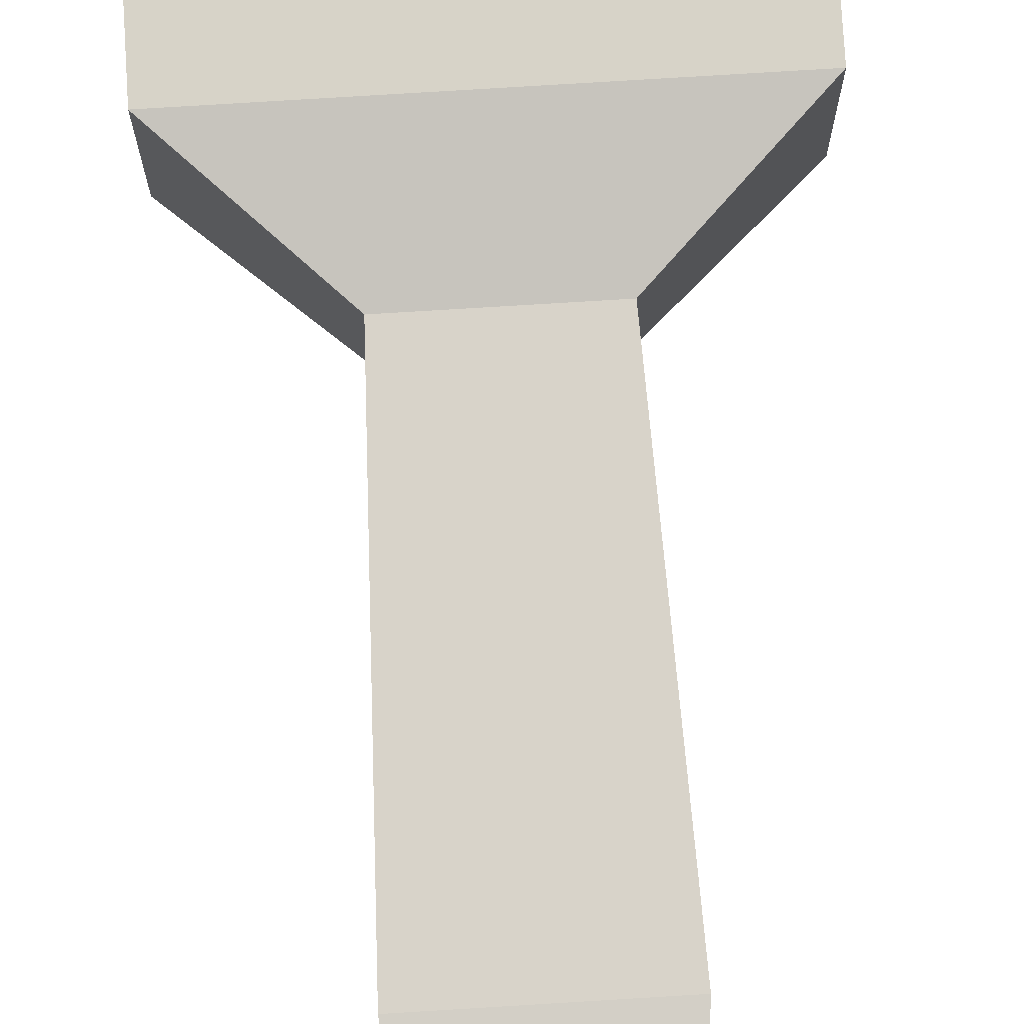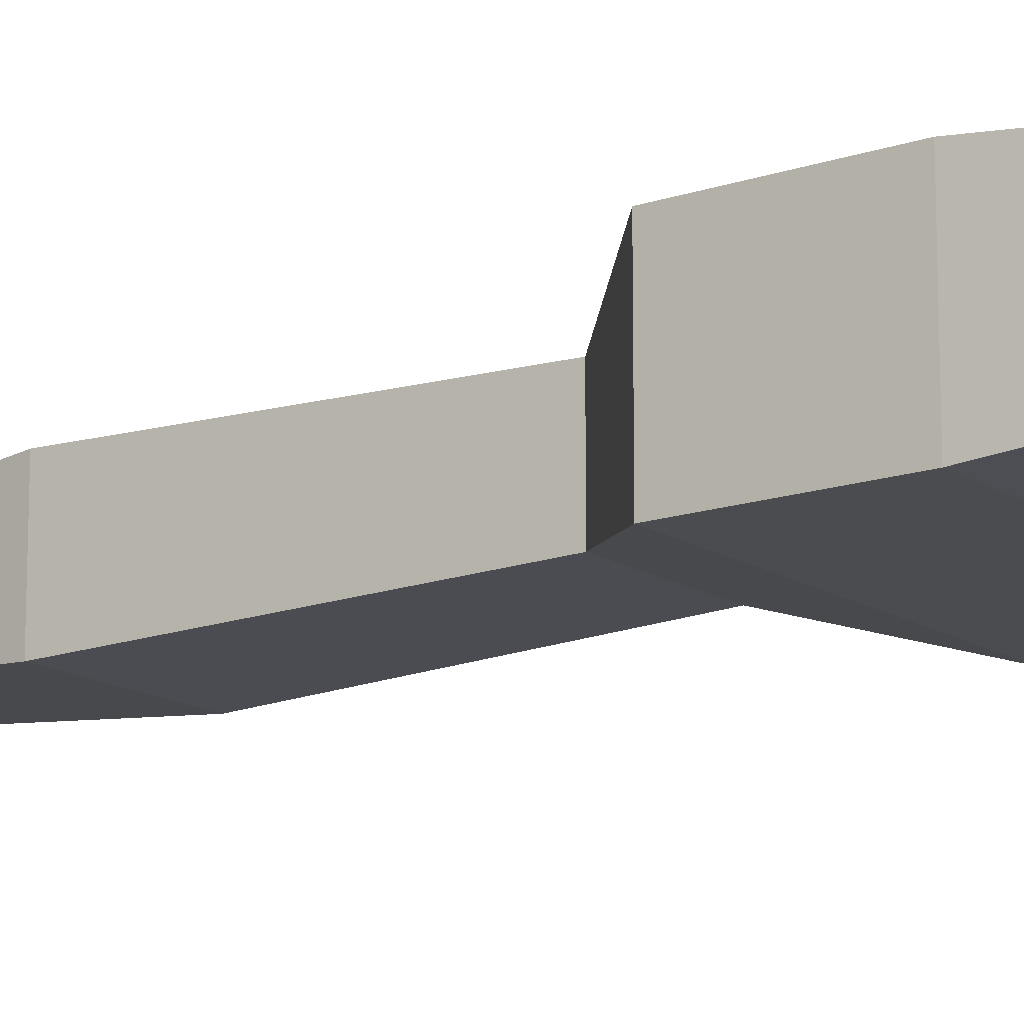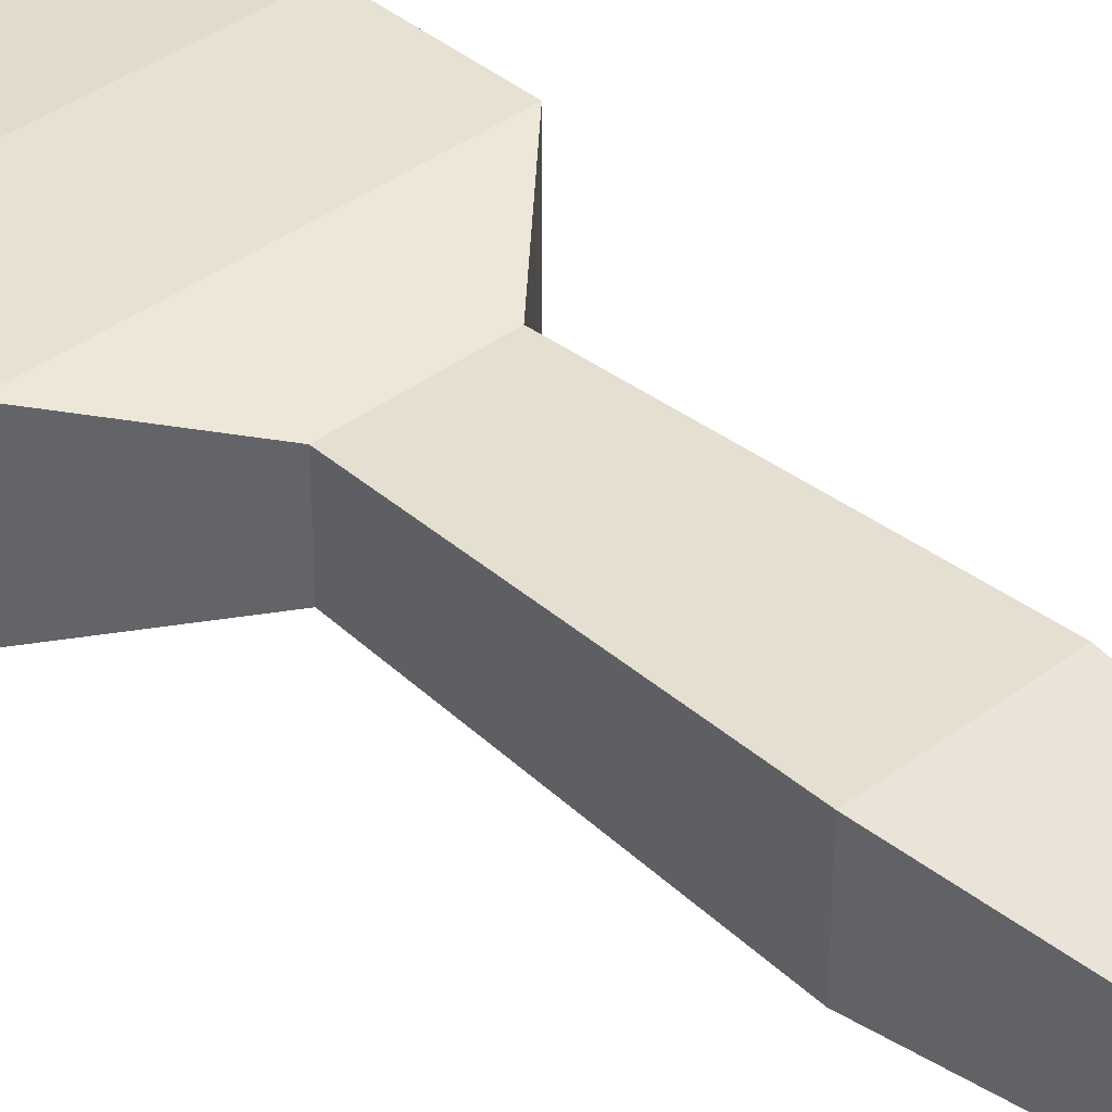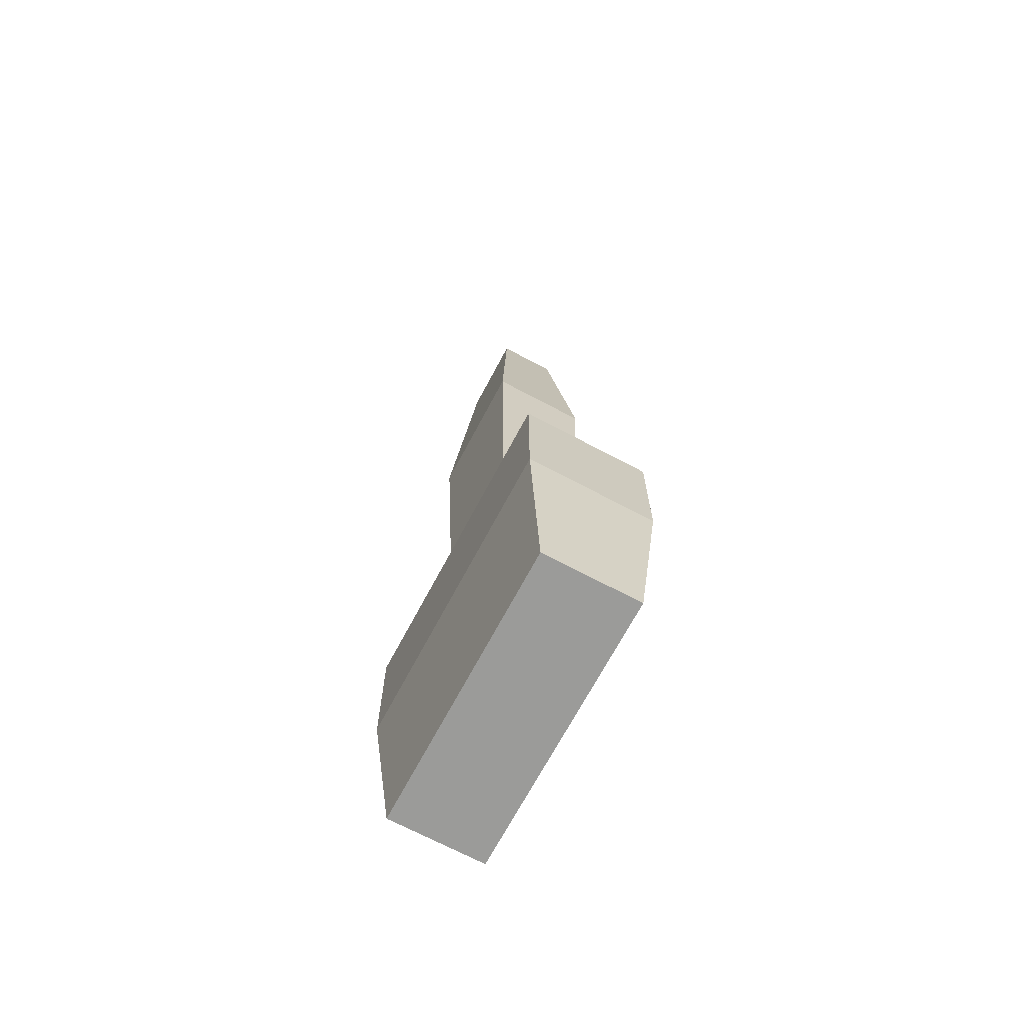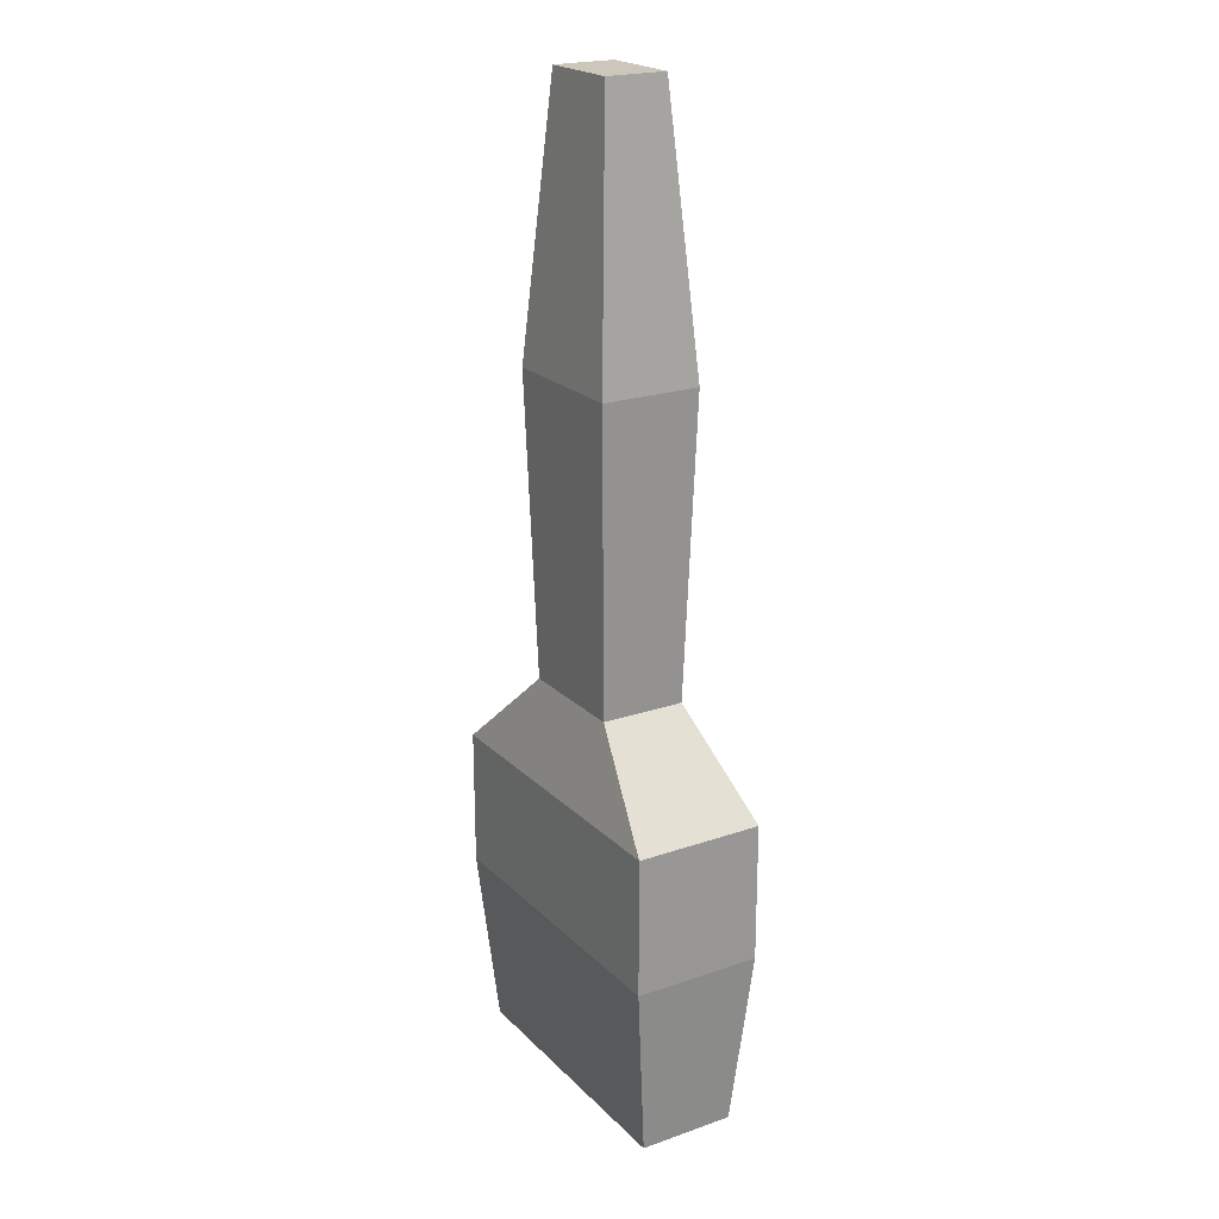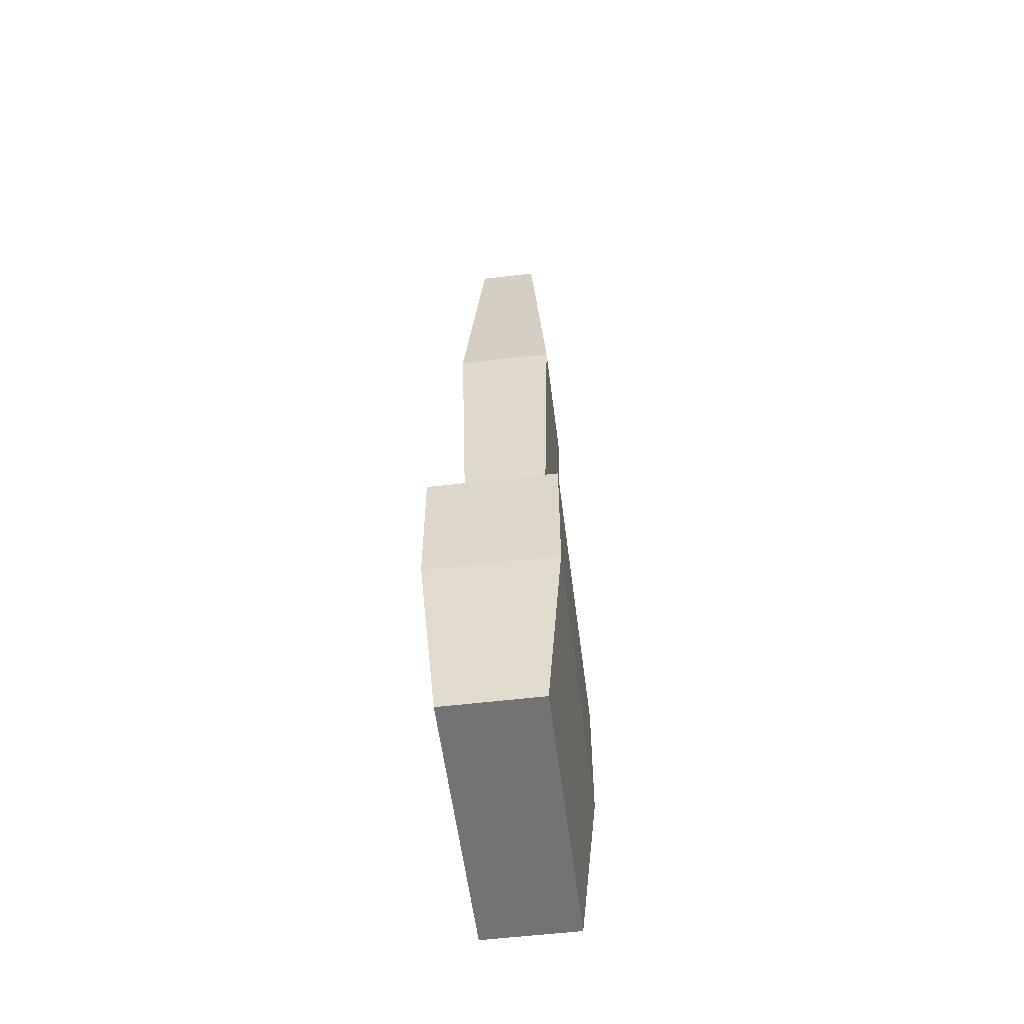
<metadata>
{"format":"obj","ext":"obj","renderer":"f3d","projection":"perspective","resolution":1024,"background":"white","views":[{"elev":77.1,"azim":176.5,"up":"+Z"},{"elev":-14.7,"azim":-53.6,"up":"+Z"},{"elev":38.9,"azim":136.6,"up":"+Z"},{"elev":-69.6,"azim":-118.0,"up":"+Y"},{"elev":21.5,"azim":-121.5,"up":"+Y"},{"elev":-56.0,"azim":97.1,"up":"+Y"}]}
</metadata>
<code>
v 1.088 14.51 -1.417
v -1.088 14.51 -1.417
v 1.017 16.41 -1.282
v -1.017 16.41 -1.282
v -2.594 8.289 -1.859
v 2.594 8.289 -1.859
v 1.598 18.33 -1.145
v -1.598 18.33 -1.145
v 1.088 14.51 1.417
v -1.088 14.51 1.417
v 1.017 16.41 1.282
v -1.017 16.41 1.282
v -2.594 8.289 1.859
v 2.594 8.289 1.859
v 1.598 18.33 1.146
v -1.598 18.33 1.146
v -5.264 -18.33 -1.81
v -5.264 -18.33 1.81
v 5.264 -18.33 -1.81
v 5.264 -18.33 1.81
v 2.204 -3.052 -1.579
v 2.204 -3.052 1.579
v -2.204 -3.052 1.579
v -2.204 -3.052 -1.579
v -5.809 -6.476 2.406
v 5.809 -6.476 2.406
v 5.809 -6.476 -2.406
v -5.809 -6.476 -2.406
v -5.809 -11.65 -2.406
v -5.809 -11.65 2.406
v 5.809 -11.65 2.406
v 5.809 -11.65 -2.406
f 2 4 3 1
f 5 2 1 6
f 6 1 3 7
f 7 3 4 8
f 8 4 2 5
f 10 9 11 12
f 13 14 9 10
f 14 15 11 9
f 15 16 12 11
f 16 13 10 12
f 28 25 23 24
f 8 16 15 7
f 21 22 26 27
f 19 20 18 17
f 25 26 22 23
f 27 28 24 21
f 6 14 22 21
f 23 22 14 13
f 24 23 13 5
f 21 24 5 6
f 30 31 26 25
f 27 26 31 32
f 32 29 28 27
f 29 30 25 28
f 7 15 14 6
f 5 13 16 8
f 17 18 30 29
f 18 20 31 30
f 32 31 20 19
f 19 17 29 32

</code>
